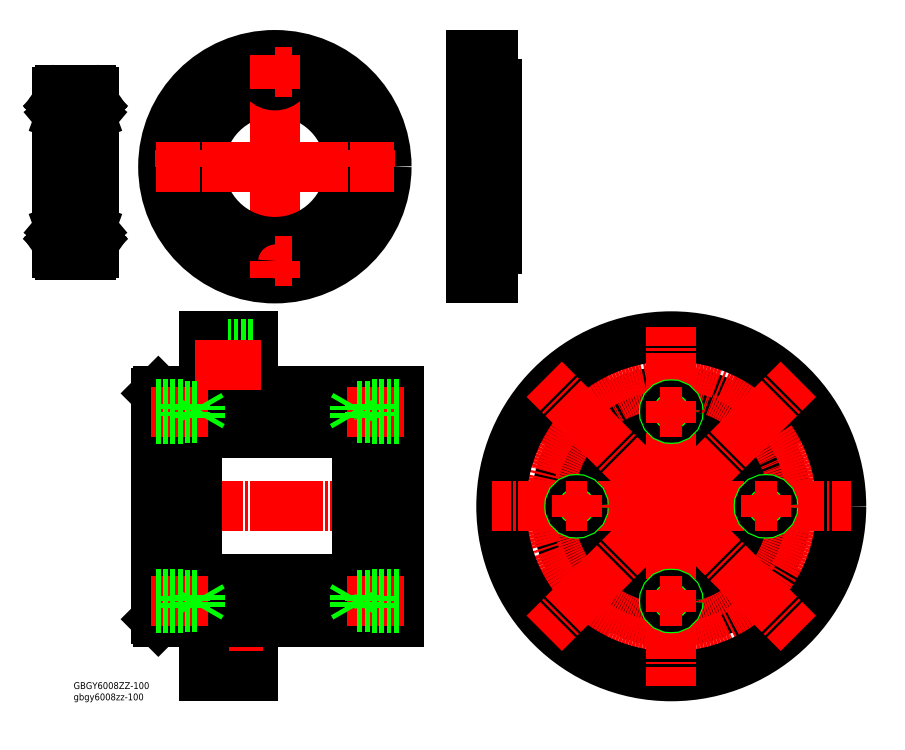
<metadata>
{"format":"dxf","ext":"dxf","renderer":"ezdxf+matplotlib","layout":"modelspace","background":"white","min_lineweight":24,"dpi":150}
</metadata>
<code>
0
SECTION
2
ENTITIES
0
CIRCLE
8
0
10
59.87
20
-29.15
30
0
40
8.75
0
CIRCLE
8
0
10
141.9
20
52.87
30
0
40
5.5
0
CIRCLE
8
0
10
59.87
20
52.87
30
0
40
5.5
0
CIRCLE
8
0
10
59.87
20
52.87
30
0
40
8.75
0
CIRCLE
8
0
10
141.9
20
52.87
30
0
40
8.75
0
LINE
8
0
10
-81.86
20
64.36
30
0
11
-91.36
21
64.36
31
0
0
LINE
8
0
10
-81.86
20
75.36
30
0
11
-91.36
21
75.36
31
0
0
LINE
8
0
10
-71.36
20
61.11
30
0
11
-81.86
21
61.11
31
0
0
LINE
8
0
10
-81.86
20
78.61
30
0
11
-81.86
21
61.11
31
0
0
LINE
8
0
10
-91.36
20
81.86
30
0
11
-71.36
21
81.86
31
0
0
LINE
8
0
10
-71.36
20
59.36
30
0
11
-71.36
21
81.86
31
0
0
LINE
8
0
10
-91.36
20
59.36
30
0
11
-110.4
21
59.36
31
0
0
LINE
8
0
10
-91.36
20
59.36
30
0
11
-91.36
21
81.86
31
0
0
LINE
8
0
10
-94.36
20
45.86
30
0
11
-111.4
21
45.86
31
0
0
LINE
8
CENTER
10
-9.608
20
11.86
30
0
11
-113.2
21
11.86
31
0
0
LINE
8
0
10
-28.36
20
41.86
30
0
11
-94.36
21
41.86
31
0
0
LINE
8
0
10
-11.36
20
45.86
30
0
11
-28.36
21
45.86
31
0
0
LINE
8
0
10
-11.36
20
59.36
30
0
11
-71.36
21
59.36
31
0
0
CIRCLE
8
0
10
59.87
20
-29.15
30
0
40
5.5
0
CIRCLE
8
0
10
141.9
20
-29.15
30
0
40
5.5
0
CIRCLE
8
0
10
141.9
20
-29.15
30
0
40
8.75
0
LINE
8
0
10
-71.36
20
-58.14
30
0
11
-71.36
21
-35.64
31
0
0
LINE
8
0
10
-81.86
20
-51.64
30
0
11
-91.36
21
-51.64
31
0
0
LINE
8
0
10
-81.86
20
-40.64
30
0
11
-91.36
21
-40.64
31
0
0
LINE
8
0
10
-71.36
20
-54.89
30
0
11
-81.86
21
-54.89
31
0
0
LINE
8
0
10
-81.86
20
-37.39
30
0
11
-81.86
21
-54.89
31
0
0
LINE
8
0
10
-71.36
20
-37.39
30
0
11
-81.86
21
-37.39
31
0
0
LINE
8
CENTER
10
-67.33
20
-46.14
30
0
11
-95.47
21
-46.14
31
0
0
LINE
8
0
10
-91.36
20
-58.14
30
0
11
-71.36
21
-58.14
31
0
0
LINE
8
0
10
-91.36
20
-58.14
30
0
11
-91.36
21
-35.64
31
0
0
LINE
8
0
10
-91.36
20
-35.64
30
0
11
-110.4
21
-35.64
31
0
0
LINE
8
0
10
-94.36
20
-22.14
30
0
11
-111.4
21
-22.14
31
0
0
LINE
8
0
10
-28.36
20
-18.14
30
0
11
-94.36
21
-18.14
31
0
0
LINE
8
0
10
-11.36
20
-22.14
30
0
11
-28.36
21
-22.14
31
0
0
LINE
8
0
10
-11.36
20
-35.64
30
0
11
-71.36
21
-35.64
31
0
0
LINE
8
0
10
-71.36
20
78.61
30
0
11
-81.86
21
78.61
31
0
0
LINE
8
0
10
-111.4
20
58.36
30
0
11
-110.4
21
59.36
31
0
0
LINE
8
CENTER
10
-68.02
20
69.86
30
0
11
-95.47
21
69.86
31
0
0
LINE
8
0
10
-111.4
20
-34.64
30
0
11
-111.4
21
58.36
31
0
0
LINE
8
0
10
-94.36
20
-22.14
30
0
11
-94.36
21
45.86
31
0
0
LINE
8
0
10
-28.36
20
45.86
30
0
11
-28.36
21
-22.14
31
0
0
LINE
8
0
10
-11.36
20
59.36
30
0
11
-11.36
21
-35.64
31
0
0
CIRCLE
8
0
10
100.9
20
11.86
30
0
40
47.5
0
CIRCLE
8
0
10
100.9
20
11.86
30
0
40
34
0
CIRCLE
8
CENTER
10
100.9
20
11.86
30
0
40
39
0
CIRCLE
8
CENTER
10
100.9
20
11.86
30
0
40
58
0
CIRCLE
8
0
10
100.9
20
11.86
30
0
40
70
0
CIRCLE
8
0
10
100.9
20
11.86
30
0
40
30
0
LINE
8
0
10
-111.4
20
-34.64
30
0
11
-110.4
21
-35.64
31
0
0
LINE
8
CENTER
10
100.9
20
11.86
30
0
11
26.88
21
11.86
31
0
0
LINE
8
CENTER
10
100.9
20
11.86
30
0
11
100.9
21
-62.14
31
0
0
LINE
8
CENTER
10
100.9
20
11.86
30
0
11
174.9
21
11.86
31
0
0
LINE
8
CENTER
10
100.9
20
11.86
30
0
11
100.9
21
85.86
31
0
0
LINE
8
CENTER
10
100.9
20
11.86
30
0
11
48.56
21
64.19
31
0
0
LINE
8
CENTER
10
100.9
20
11.86
30
0
11
48.56
21
-40.47
31
0
0
LINE
8
CENTER
10
100.9
20
11.86
30
0
11
153.2
21
-40.47
31
0
0
LINE
8
CENTER
10
100.9
20
11.86
30
0
11
153.2
21
64.19
31
0
0
LINE
8
CENTER
10
-113.4
20
50.86
30
0
11
-89.92
21
50.86
31
0
0
LINE
8
CENTER
10
-9.363
20
-27.14
30
0
11
-32.81
21
-27.14
31
0
0
LINE
8
CENTER
10
-113.4
20
-27.14
30
0
11
-89.92
21
-27.14
31
0
0
CIRCLE
8
0
10
100.9
20
-27.14
30
0
40
3
0
CIRCLE
8
0
10
100.9
20
-27.14
30
0
40
2.5
0
LINE
8
CENTER
10
-9.363
20
50.86
30
0
11
-32.81
21
50.86
31
0
0
CIRCLE
8
0
10
61.88
20
11.86
30
0
40
3
0
CIRCLE
8
0
10
61.88
20
11.86
30
0
40
2.5
0
CIRCLE
8
0
10
139.9
20
11.86
30
0
40
3
0
CIRCLE
8
0
10
139.9
20
11.86
30
0
40
2.5
0
CIRCLE
8
0
10
100.9
20
50.86
30
0
40
3
0
CIRCLE
8
0
10
100.9
20
50.86
30
0
40
2.5
0
LINE
8
CENTER
10
100.9
20
50.86
30
0
11
96.38
21
50.86
31
0
0
LINE
8
CENTER
10
100.9
20
50.86
30
0
11
100.9
21
46.36
31
0
0
LINE
8
CENTER
10
100.9
20
50.86
30
0
11
105.4
21
50.86
31
0
0
LINE
8
CENTER
10
100.9
20
50.86
30
0
11
100.9
21
55.36
31
0
0
LINE
8
CENTER
10
139.9
20
11.86
30
0
11
139.9
21
16.36
31
0
0
LINE
8
CENTER
10
139.9
20
11.86
30
0
11
135.4
21
11.86
31
0
0
LINE
8
CENTER
10
139.9
20
11.86
30
0
11
139.9
21
7.36
31
0
0
LINE
8
CENTER
10
139.9
20
11.86
30
0
11
144.4
21
11.86
31
0
0
LINE
8
CENTER
10
61.88
20
11.86
30
0
11
61.88
21
7.36
31
0
0
LINE
8
CENTER
10
61.88
20
11.86
30
0
11
66.38
21
11.86
31
0
0
LINE
8
CENTER
10
61.88
20
11.86
30
0
11
61.88
21
16.36
31
0
0
LINE
8
CENTER
10
61.88
20
11.86
30
0
11
57.38
21
11.86
31
0
0
LINE
8
0
10
-30.81
20
50.86
30
0
11
-29.36
21
48.36
31
0
0
LINE
8
0
10
-29.36
20
53.36
30
0
11
-30.81
21
50.86
31
0
0
LINE
8
0
10
-29.36
20
53.36
30
0
11
-29.36
21
48.36
31
0
0
LINE
8
0
10
-23.36
20
53.86
30
0
11
-23.36
21
47.86
31
0
0
LINE
8
0
10
-11.36
20
47.86
30
0
11
-23.36
21
47.86
31
0
0
LINE
8
0
10
-11.36
20
48.36
30
0
11
-29.36
21
48.36
31
0
0
LINE
8
0
10
-11.36
20
53.36
30
0
11
-29.36
21
53.36
31
0
0
LINE
8
0
10
-11.36
20
53.86
30
0
11
-23.36
21
53.86
31
0
0
LINE
8
CENTER
10
100.9
20
-27.14
30
0
11
105.4
21
-27.14
31
0
0
LINE
8
CENTER
10
100.9
20
-27.14
30
0
11
100.9
21
-22.64
31
0
0
LINE
8
CENTER
10
100.9
20
-27.14
30
0
11
96.38
21
-27.14
31
0
0
LINE
8
CENTER
10
100.9
20
-27.14
30
0
11
100.9
21
-31.64
31
0
0
LINE
8
0
10
-91.92
20
-27.14
30
0
11
-93.36
21
-24.64
31
0
0
LINE
8
0
10
-93.36
20
-29.64
30
0
11
-91.92
21
-27.14
31
0
0
LINE
8
0
10
-93.36
20
-29.64
30
0
11
-93.36
21
-24.64
31
0
0
LINE
8
0
10
-99.36
20
-30.14
30
0
11
-99.36
21
-24.14
31
0
0
LINE
8
0
10
-111.4
20
-24.14
30
0
11
-99.36
21
-24.14
31
0
0
LINE
8
0
10
-111.4
20
-24.64
30
0
11
-93.36
21
-24.64
31
0
0
LINE
8
0
10
-111.4
20
-29.64
30
0
11
-93.36
21
-29.64
31
0
0
LINE
8
0
10
-111.4
20
-30.14
30
0
11
-99.36
21
-30.14
31
0
0
LINE
8
0
10
-30.81
20
-27.14
30
0
11
-29.36
21
-24.64
31
0
0
LINE
8
0
10
-29.36
20
-29.64
30
0
11
-30.81
21
-27.14
31
0
0
LINE
8
0
10
-29.36
20
-29.64
30
0
11
-29.36
21
-24.64
31
0
0
LINE
8
0
10
-23.36
20
-30.14
30
0
11
-23.36
21
-24.14
31
0
0
LINE
8
0
10
-11.36
20
-24.14
30
0
11
-23.36
21
-24.14
31
0
0
LINE
8
0
10
-11.36
20
-24.64
30
0
11
-29.36
21
-24.64
31
0
0
LINE
8
0
10
-11.36
20
-29.64
30
0
11
-29.36
21
-29.64
31
0
0
LINE
8
0
10
-11.36
20
-30.14
30
0
11
-23.36
21
-30.14
31
0
0
LINE
8
0
10
-91.92
20
50.86
30
0
11
-93.36
21
48.36
31
0
0
LINE
8
0
10
-93.36
20
53.36
30
0
11
-91.92
21
50.86
31
0
0
LINE
8
0
10
-93.36
20
53.36
30
0
11
-93.36
21
48.36
31
0
0
LINE
8
0
10
-99.36
20
53.86
30
0
11
-99.36
21
47.86
31
0
0
LINE
8
0
10
-111.4
20
47.86
30
0
11
-99.36
21
47.86
31
0
0
LINE
8
0
10
-111.4
20
48.36
30
0
11
-93.36
21
48.36
31
0
0
LINE
8
0
10
-111.4
20
53.36
30
0
11
-93.36
21
53.36
31
0
0
LINE
8
0
10
-111.4
20
53.86
30
0
11
-99.36
21
53.86
31
0
0
INSERT
8
0
2
*U2
10
0
20
0
30
0
0
LINE
8
CENTER
10
17.31
20
190.7
30
0
11
28.23
21
190.7
31
0
0
LINE
8
CENTER
10
16.26
20
151.7
30
0
11
31.26
21
151.7
31
0
0
LINE
8
CENTER
10
17.31
20
112.7
30
0
11
28.23
21
112.7
31
0
0
LINE
8
0
10
24.36
20
194
30
0
11
27.26
21
194
31
0
0
LINE
8
0
10
18.26
20
197.7
30
0
11
27.26
21
197.7
31
0
0
LINE
8
0
10
24.36
20
187.5
30
0
11
27.26
21
187.5
31
0
0
LINE
8
0
10
18.26
20
181.7
30
0
11
29.26
21
181.7
31
0
0
LINE
8
0
10
24.36
20
116
30
0
11
27.26
21
116
31
0
0
LINE
8
0
10
24.36
20
109.5
30
0
11
27.26
21
109.5
31
0
0
LINE
8
0
10
27.26
20
105.7
30
0
11
18.26
21
105.7
31
0
0
LINE
8
0
10
18.26
20
121.7
30
0
11
29.26
21
121.7
31
0
0
CIRCLE
8
0
10
-62.37
20
151.7
30
0
40
34
0
LINE
8
CENTER
10
-23.37
20
151.7
30
0
11
-23.37
21
144.7
31
0
0
LINE
8
CENTER
10
-101.4
20
151.7
30
0
11
-101.4
21
144.7
31
0
0
CIRCLE
8
CENTER
10
-62.37
20
151.7
30
0
40
39
0
LINE
8
CENTER
10
-62.37
20
151.7
30
0
11
-62.37
21
102.7
31
0
0
LINE
8
0
10
18.26
20
105.7
30
0
11
18.26
21
197.7
31
0
0
CIRCLE
8
0
10
-23.37
20
151.7
30
0
40
5.5
0
CIRCLE
8
0
10
-23.37
20
151.7
30
0
40
3.25
0
CIRCLE
8
0
10
-101.4
20
151.7
30
0
40
3.25
0
CIRCLE
8
0
10
-101.4
20
151.7
30
0
40
5.5
0
CIRCLE
8
0
10
-62.37
20
151.7
30
0
40
46
0
CIRCLE
8
0
10
-62.37
20
151.7
30
0
40
31
0
LINE
8
CENTER
10
-62.37
20
112.7
30
0
11
-62.37
21
119.7
31
0
0
CIRCLE
8
0
10
-62.37
20
112.7
30
0
40
5.5
0
LINE
8
CENTER
10
-62.37
20
112.7
30
0
11
-69.37
21
112.7
31
0
0
CIRCLE
8
0
10
-62.37
20
112.7
30
0
40
3.25
0
LINE
8
CENTER
10
-62.37
20
112.7
30
0
11
-62.37
21
105.7
31
0
0
LINE
8
CENTER
10
-62.37
20
112.7
30
0
11
-55.37
21
112.7
31
0
0
LINE
8
0
10
24.36
20
118.2
30
0
11
24.36
21
107.2
31
0
0
LINE
8
0
10
18.26
20
107.2
30
0
11
24.36
21
107.2
31
0
0
LINE
8
0
10
18.26
20
118.2
30
0
11
24.36
21
118.2
31
0
0
LINE
8
CENTER
10
-62.37
20
151.7
30
0
11
-111.4
21
151.7
31
0
0
LINE
8
CENTER
10
-101.4
20
151.7
30
0
11
-108.4
21
151.7
31
0
0
LINE
8
CENTER
10
-101.4
20
151.7
30
0
11
-101.4
21
158.7
31
0
0
LINE
8
CENTER
10
-101.4
20
151.7
30
0
11
-94.37
21
151.7
31
0
0
LINE
8
CENTER
10
-23.37
20
151.7
30
0
11
-30.37
21
151.7
31
0
0
LINE
8
CENTER
10
-62.37
20
151.7
30
0
11
-13.37
21
151.7
31
0
0
LINE
8
CENTER
10
-62.37
20
151.7
30
0
11
-62.37
21
200.7
31
0
0
LINE
8
CENTER
10
-62.37
20
190.7
30
0
11
-69.37
21
190.7
31
0
0
CIRCLE
8
0
10
-62.37
20
190.7
30
0
40
5.5
0
CIRCLE
8
0
10
-62.37
20
190.7
30
0
40
3.25
0
LINE
8
CENTER
10
-62.37
20
190.7
30
0
11
-62.37
21
197.7
31
0
0
LINE
8
CENTER
10
-62.37
20
190.7
30
0
11
-55.37
21
190.7
31
0
0
LINE
8
CENTER
10
-62.37
20
190.7
30
0
11
-62.37
21
183.7
31
0
0
LINE
8
CENTER
10
-23.37
20
151.7
30
0
11
-23.37
21
158.7
31
0
0
LINE
8
CENTER
10
-23.37
20
151.7
30
0
11
-16.37
21
151.7
31
0
0
LINE
8
0
10
24.36
20
185.2
30
0
11
24.36
21
196.2
31
0
0
LINE
8
0
10
18.26
20
185.2
30
0
11
24.36
21
185.2
31
0
0
LINE
8
0
10
18.26
20
196.2
30
0
11
24.36
21
196.2
31
0
0
LINE
8
0
10
29.26
20
185.7
30
0
11
29.26
21
117.7
31
0
0
LINE
8
0
10
27.26
20
117.7
30
0
11
27.26
21
105.7
31
0
0
LINE
8
0
10
27.26
20
117.7
30
0
11
29.26
21
117.7
31
0
0
LINE
8
0
10
27.26
20
197.7
30
0
11
27.26
21
185.7
31
0
0
LINE
8
0
10
27.26
20
185.7
30
0
11
29.26
21
185.7
31
0
0
LINE
8
0
10
-151
20
169.4
30
0
11
-138
21
169.4
31
0
0
LINE
8
0
10
-151
20
183.4
30
0
11
-138
21
183.4
31
0
0
LINE
8
0
10
-138.7
20
179.1
30
0
11
-138.8
21
178.2
31
0
0
LINE
8
0
10
-138.4
20
172.6
30
0
11
-138.8
21
173.5
31
0
0
LINE
8
0
10
-138.7
20
177.7
30
0
11
-137.6
21
176.6
31
0
0
ARC
8
0
10
-138.2
20
179.1
30
0
40
0.53
50
35.06
51
174.9
0
LINE
8
CENTER
10
-153
20
149.4
30
0
11
-136
21
149.4
31
0
0
LINE
8
0
10
-152
20
182.4
30
0
11
-152
21
116.4
31
0
0
LINE
8
0
10
-151.4
20
176.6
30
0
11
-151.4
21
173.6
31
0
0
LINE
8
0
10
-151.7
20
176.7
30
0
11
-151.7
21
173.6
31
0
0
LINE
8
0
10
-150.1
20
173.7
30
0
11
-147.3
21
173.7
31
0
0
LINE
8
0
10
-150.8
20
173.6
30
0
11
-151.4
21
173.6
31
0
0
LINE
8
0
10
-151.4
20
173.3
30
0
11
-150.8
21
173.3
31
0
0
LINE
8
0
10
-150.9
20
172.5
30
0
11
-150.8
21
172.5
31
0
0
LINE
8
0
10
-151.8
20
173
30
0
11
-151.4
21
173
31
0
0
ARC
8
0
10
-151.4
20
173.6
30
0
40
0.3
50
180
51
270
0
LINE
8
0
10
-151.4
20
173
30
0
11
-151.1
21
172.6
31
0
0
ARC
8
0
10
-150.9
20
172.7
30
0
40
0.2
50
220
51
270
0
ARC
8
0
10
-151.8
20
172.8
30
0
40
0.2
50
90
51
180
0
LINE
8
0
10
-150.8
20
173.3
30
0
11
-150.8
21
173.6
31
0
0
ARC
8
0
10
-150.8
20
172.7
30
0
40
0.2
50
270
51
340
0
LINE
8
0
10
-150.6
20
172.6
30
0
11
-150.2
21
173.5
31
0
0
ARC
8
0
10
-150.1
20
173.5
30
0
40
0.2
50
90
51
160
0
LINE
8
0
10
-150
20
178.1
30
0
11
-147.7
21
178.1
31
0
0
LINE
8
0
10
-150.3
20
179.1
30
0
11
-150.2
21
178.2
31
0
0
LINE
8
0
10
-150.6
20
179.1
30
0
11
-150.6
21
177.8
31
0
0
LINE
8
0
10
-151.2
20
178.5
30
0
11
-151
21
178.7
31
0
0
LINE
8
0
10
-151.2
20
178.5
30
0
11
-151.4
21
178.6
31
0
0
LINE
8
0
10
-150.3
20
178.6
30
0
11
-150.3
21
177.7
31
0
0
LINE
8
0
10
-150.3
20
177.7
30
0
11
-151.4
21
176.6
31
0
0
LINE
8
0
10
-150.6
20
177.8
30
0
11
-151.7
21
176.7
31
0
0
ARC
8
0
10
-150
20
178.3
30
0
40
0.2
50
185.1
51
270
0
ARC
8
0
10
-150.8
20
179.1
30
0
40
0.23
50
2.131
51
144.9
0
ARC
8
0
10
-150.8
20
179.1
30
0
40
0.53
50
5.065
51
144.9
0
ARC
8
0
10
-151.3
20
178.9
30
0
40
0.3
50
144.9
51
235
0
LINE
8
0
10
-151.3
20
178.9
30
0
11
-151
21
179.2
31
0
0
LINE
8
0
10
-151
20
178.7
30
0
11
-151.3
21
178.9
31
0
0
LINE
8
0
10
-151.8
20
179.1
30
0
11
-151.5
21
179.1
31
0
0
LINE
8
0
10
-151.5
20
179.1
30
0
11
-151.3
21
179.4
31
0
0
ARC
8
0
10
-151.8
20
179.3
30
0
40
0.2
50
180
51
270
0
LINE
8
0
10
-138.9
20
173.7
30
0
11
-141.7
21
173.7
31
0
0
ARC
8
0
10
-138.9
20
173.5
30
0
40
0.2
50
20.03
51
90
0
LINE
8
0
10
-138.7
20
178.6
30
0
11
-138.7
21
177.7
31
0
0
LINE
8
0
10
-139
20
178.1
30
0
11
-141.3
21
178.1
31
0
0
ARC
8
0
10
-139
20
178.3
30
0
40
0.2
50
270
51
354.9
0
LINE
8
0
10
-137
20
182.4
30
0
11
-137
21
116.4
31
0
0
LINE
8
0
10
-137.3
20
176.7
30
0
11
-137.3
21
173.6
31
0
0
LINE
8
0
10
-137.6
20
176.6
30
0
11
-137.6
21
173.6
31
0
0
LINE
8
0
10
-137.2
20
173
30
0
11
-137.6
21
173
31
0
0
ARC
8
0
10
-138.2
20
172.7
30
0
40
0.2
50
200
51
270
0
LINE
8
0
10
-138.1
20
172.5
30
0
11
-138.2
21
172.5
31
0
0
ARC
8
0
10
-138.1
20
172.7
30
0
40
0.2
50
270
51
320
0
LINE
8
0
10
-137.6
20
173
30
0
11
-137.9
21
172.6
31
0
0
ARC
8
0
10
-137.6
20
173.6
30
0
40
0.3
50
270
51
0
0
LINE
8
0
10
-137.6
20
173.3
30
0
11
-138.2
21
173.3
31
0
0
LINE
8
0
10
-138.2
20
173.3
30
0
11
-138.2
21
173.6
31
0
0
LINE
8
0
10
-138.2
20
173.6
30
0
11
-137.6
21
173.6
31
0
0
ARC
8
0
10
-137.2
20
172.8
30
0
40
0.2
50
0
51
90
0
LINE
8
0
10
-138.4
20
179.1
30
0
11
-138.4
21
177.8
31
0
0
LINE
8
0
10
-137.8
20
178.5
30
0
11
-137.6
21
178.6
31
0
0
LINE
8
0
10
-137.8
20
178.5
30
0
11
-138
21
178.7
31
0
0
LINE
8
0
10
-138.4
20
177.8
30
0
11
-137.3
21
176.7
31
0
0
LINE
8
0
10
-137.2
20
179.1
30
0
11
-137.5
21
179.1
31
0
0
LINE
8
0
10
-137.7
20
178.9
30
0
11
-138
21
179.2
31
0
0
ARC
8
0
10
-137.7
20
178.9
30
0
40
0.3
50
305
51
35.06
0
LINE
8
0
10
-138
20
178.7
30
0
11
-137.7
21
178.9
31
0
0
LINE
8
0
10
-137.5
20
179.1
30
0
11
-137.7
21
179.4
31
0
0
ARC
8
0
10
-138.2
20
179.1
30
0
40
0.23
50
35.06
51
177.9
0
ARC
8
0
10
-137.2
20
179.3
30
0
40
0.2
50
270
51
0
0
ARC
8
0
10
-151
20
182.4
30
0
40
1
50
90
51
180
0
ARC
8
0
10
-138
20
182.4
30
0
40
1
50
0
51
90
0
ARC
8
0
10
-151
20
170.4
30
0
40
1
50
180
51
270
0
ARC
8
0
10
-138
20
170.4
30
0
40
1
50
270
51
0
0
CIRCLE
8
0
10
-144.5
20
176.1
30
0
40
3.75
0
CIRCLE
8
0
10
-144.5
20
122.6
30
0
40
3.75
0
LINE
8
0
10
-151
20
129.4
30
0
11
-138
21
129.4
31
0
0
LINE
8
0
10
-151
20
115.4
30
0
11
-138
21
115.4
31
0
0
LINE
8
0
10
-151.4
20
122.1
30
0
11
-151.4
21
125.2
31
0
0
LINE
8
0
10
-151.7
20
122
30
0
11
-151.7
21
125.2
31
0
0
ARC
8
0
10
-151.8
20
126
30
0
40
0.2
50
180
51
270
0
ARC
8
0
10
-151
20
128.4
30
0
40
1
50
90
51
180
0
LINE
8
0
10
-150.1
20
125.1
30
0
11
-147.3
21
125.1
31
0
0
LINE
8
0
10
-150.8
20
125.2
30
0
11
-151.4
21
125.2
31
0
0
ARC
8
0
10
-150.1
20
125.3
30
0
40
0.2
50
200
51
270
0
LINE
8
0
10
-151.4
20
125.5
30
0
11
-150.8
21
125.5
31
0
0
LINE
8
0
10
-150.9
20
126.2
30
0
11
-150.8
21
126.2
31
0
0
LINE
8
0
10
-151.8
20
125.8
30
0
11
-151.4
21
125.8
31
0
0
LINE
8
0
10
-151.4
20
125.8
30
0
11
-151.1
21
126.1
31
0
0
ARC
8
0
10
-150.9
20
126
30
0
40
0.2
50
90
51
140
0
ARC
8
0
10
-150.8
20
126
30
0
40
0.2
50
20.03
51
90
0
ARC
8
0
10
-151.4
20
125.2
30
0
40
0.3
50
90
51
180
0
LINE
8
0
10
-150.8
20
125.5
30
0
11
-150.8
21
125.2
31
0
0
LINE
8
0
10
-150.6
20
126.1
30
0
11
-150.2
21
125.2
31
0
0
ARC
8
0
10
-151
20
116.4
30
0
40
1
50
180
51
270
0
ARC
8
0
10
-151.8
20
119.5
30
0
40
0.2
50
90
51
180
0
LINE
8
0
10
-150
20
120.7
30
0
11
-147.7
21
120.7
31
0
0
ARC
8
0
10
-150.8
20
119.6
30
0
40
0.53
50
215.1
51
354.9
0
LINE
8
0
10
-150.6
20
119.6
30
0
11
-150.6
21
120.9
31
0
0
LINE
8
0
10
-150.3
20
120.1
30
0
11
-150.3
21
121
31
0
0
ARC
8
0
10
-150
20
120.5
30
0
40
0.2
50
90
51
174.9
0
LINE
8
0
10
-150.3
20
121
30
0
11
-151.4
21
122.1
31
0
0
LINE
8
0
10
-150.6
20
120.9
30
0
11
-151.7
21
122
31
0
0
LINE
8
0
10
-151.2
20
120.3
30
0
11
-151
21
120
31
0
0
LINE
8
0
10
-151.2
20
120.3
30
0
11
-151.4
21
120.1
31
0
0
ARC
8
0
10
-151.3
20
119.8
30
0
40
0.3
50
125
51
215.1
0
LINE
8
0
10
-151
20
120
30
0
11
-151.3
21
119.8
31
0
0
LINE
8
0
10
-151.8
20
119.7
30
0
11
-151.5
21
119.7
31
0
0
LINE
8
0
10
-150.3
20
119.6
30
0
11
-150.2
21
120.5
31
0
0
ARC
8
0
10
-150.8
20
119.6
30
0
40
0.23
50
215.1
51
357.9
0
LINE
8
0
10
-151.3
20
119.8
30
0
11
-151
21
119.5
31
0
0
LINE
8
0
10
-151.5
20
119.7
30
0
11
-151.3
21
119.3
31
0
0
LINE
8
0
10
-137.3
20
122
30
0
11
-137.3
21
125.2
31
0
0
LINE
8
0
10
-137.6
20
122.1
30
0
11
-137.6
21
125.2
31
0
0
LINE
8
0
10
-138.9
20
125.1
30
0
11
-141.7
21
125.1
31
0
0
ARC
8
0
10
-138
20
128.4
30
0
40
1
50
0
51
90
0
ARC
8
0
10
-137.6
20
125.2
30
0
40
0.3
50
0
51
90
0
LINE
8
0
10
-137.2
20
125.8
30
0
11
-137.6
21
125.8
31
0
0
LINE
8
0
10
-138.4
20
126.1
30
0
11
-138.8
21
125.2
31
0
0
LINE
8
0
10
-138.2
20
125.5
30
0
11
-138.2
21
125.2
31
0
0
LINE
8
0
10
-138.1
20
126.2
30
0
11
-138.2
21
126.2
31
0
0
ARC
8
0
10
-138.1
20
126
30
0
40
0.2
50
40
51
90
0
LINE
8
0
10
-137.6
20
125.8
30
0
11
-137.9
21
126.1
31
0
0
LINE
8
0
10
-137.6
20
125.5
30
0
11
-138.2
21
125.5
31
0
0
ARC
8
0
10
-138.2
20
126
30
0
40
0.2
50
90
51
160
0
LINE
8
0
10
-138.2
20
125.2
30
0
11
-137.6
21
125.2
31
0
0
ARC
8
0
10
-138.9
20
125.3
30
0
40
0.2
50
270
51
340
0
ARC
8
0
10
-137.2
20
126
30
0
40
0.2
50
270
51
0
0
LINE
8
0
10
-139
20
120.7
30
0
11
-141.3
21
120.7
31
0
0
LINE
8
0
10
-137.2
20
119.7
30
0
11
-137.5
21
119.7
31
0
0
ARC
8
0
10
-137.7
20
119.8
30
0
40
0.3
50
324.9
51
55.04
0
LINE
8
0
10
-138.4
20
120.9
30
0
11
-137.3
21
122
31
0
0
ARC
8
0
10
-138.2
20
119.6
30
0
40
0.53
50
185.1
51
324.9
0
LINE
8
0
10
-137.8
20
120.3
30
0
11
-137.6
21
120.1
31
0
0
LINE
8
0
10
-137.8
20
120.3
30
0
11
-138
21
120
31
0
0
LINE
8
0
10
-138
20
120
30
0
11
-137.7
21
119.8
31
0
0
LINE
8
0
10
-138.7
20
121
30
0
11
-137.6
21
122.1
31
0
0
LINE
8
0
10
-138.7
20
120.1
30
0
11
-138.7
21
121
31
0
0
ARC
8
0
10
-139
20
120.5
30
0
40
0.2
50
5.065
51
90
0
LINE
8
0
10
-138.4
20
119.6
30
0
11
-138.4
21
120.9
31
0
0
LINE
8
0
10
-137.7
20
119.8
30
0
11
-138
21
119.5
31
0
0
LINE
8
0
10
-137.5
20
119.7
30
0
11
-137.7
21
119.3
31
0
0
LINE
8
0
10
-138.7
20
119.6
30
0
11
-138.8
21
120.5
31
0
0
ARC
8
0
10
-138.2
20
119.6
30
0
40
0.23
50
182.1
51
324.9
0
ARC
8
0
10
-137.2
20
119.5
30
0
40
0.2
50
0
51
90
0
ARC
8
0
10
-138
20
116.4
30
0
40
1
50
270
51
0
0
ENDSEC
0
EOF

</code>
